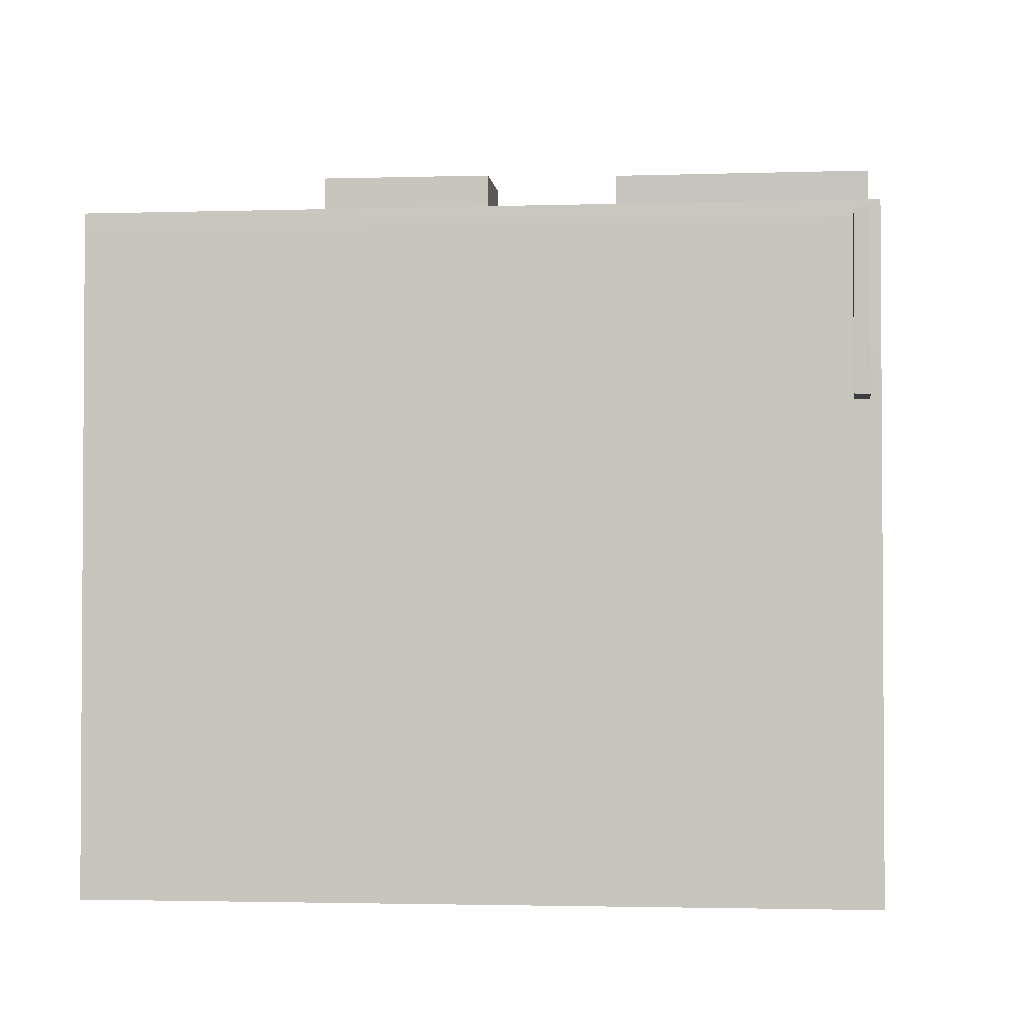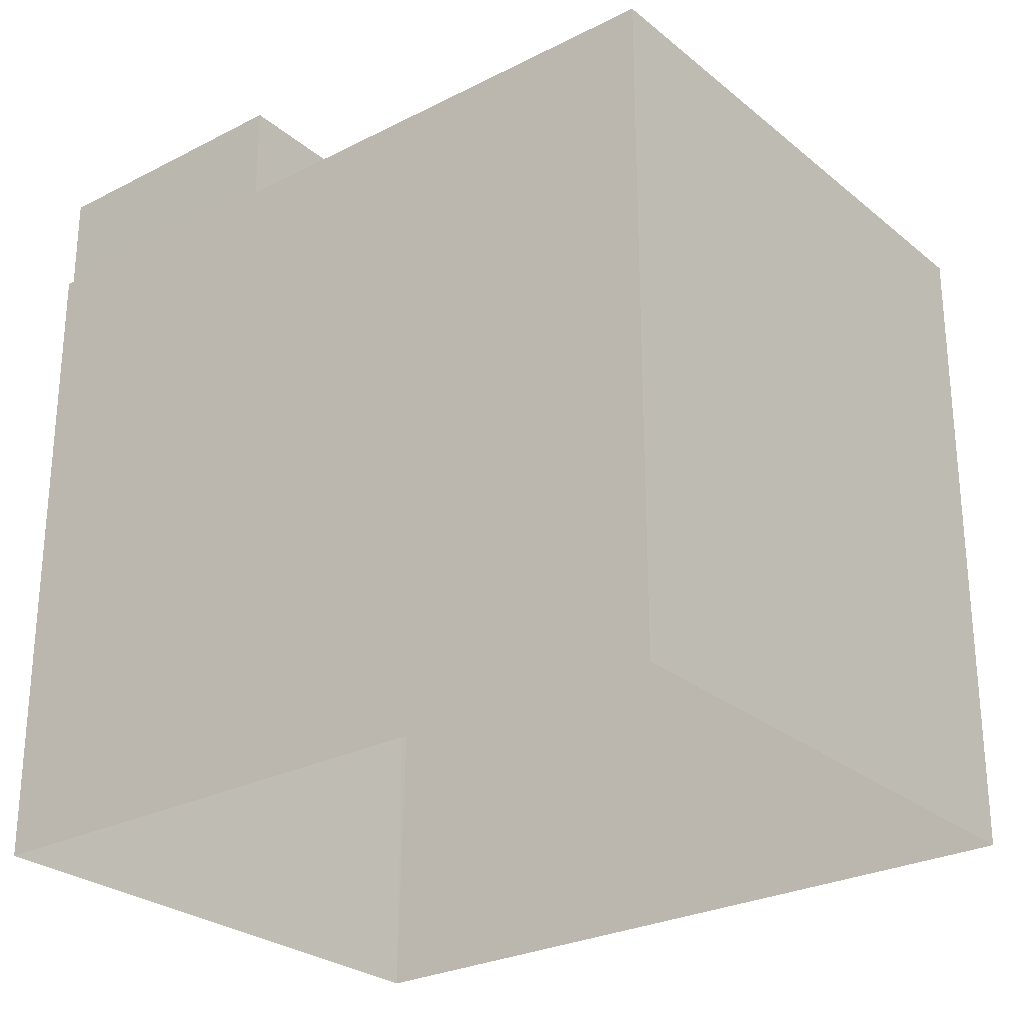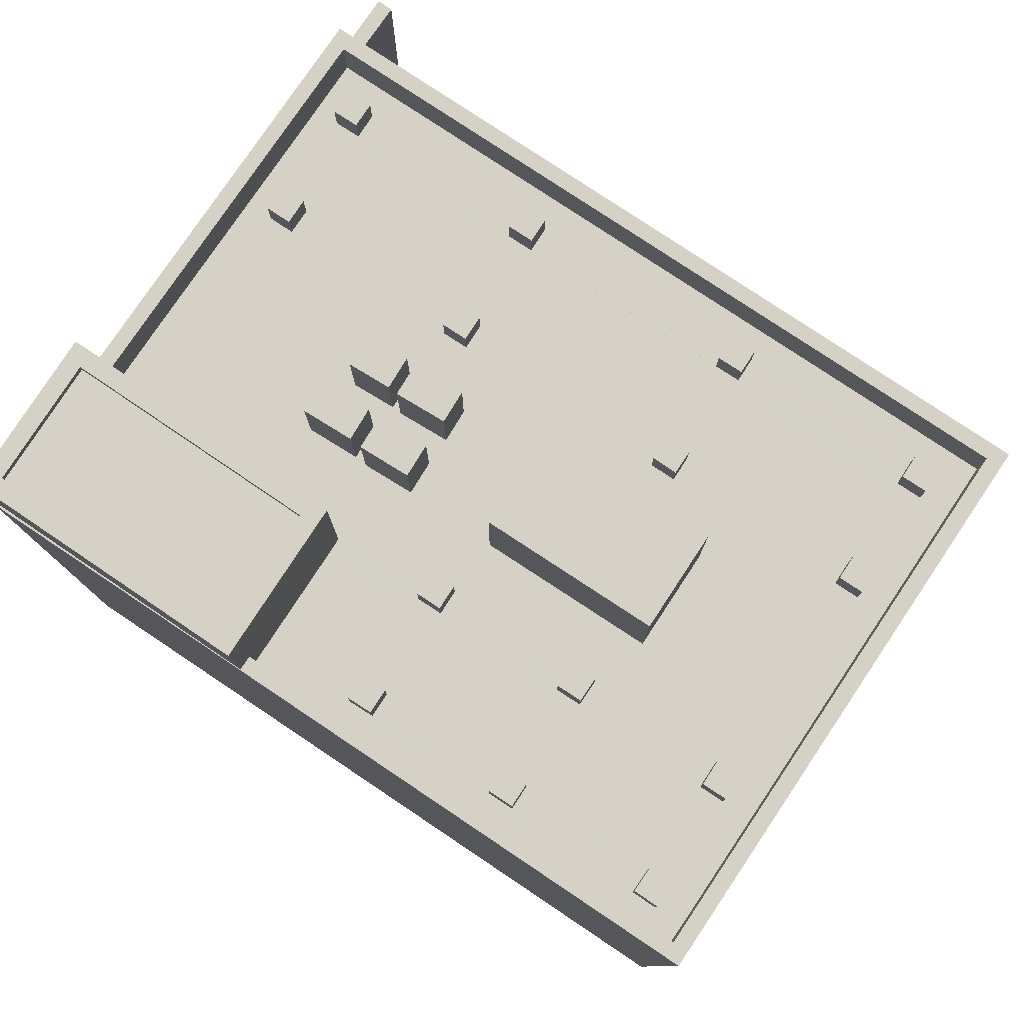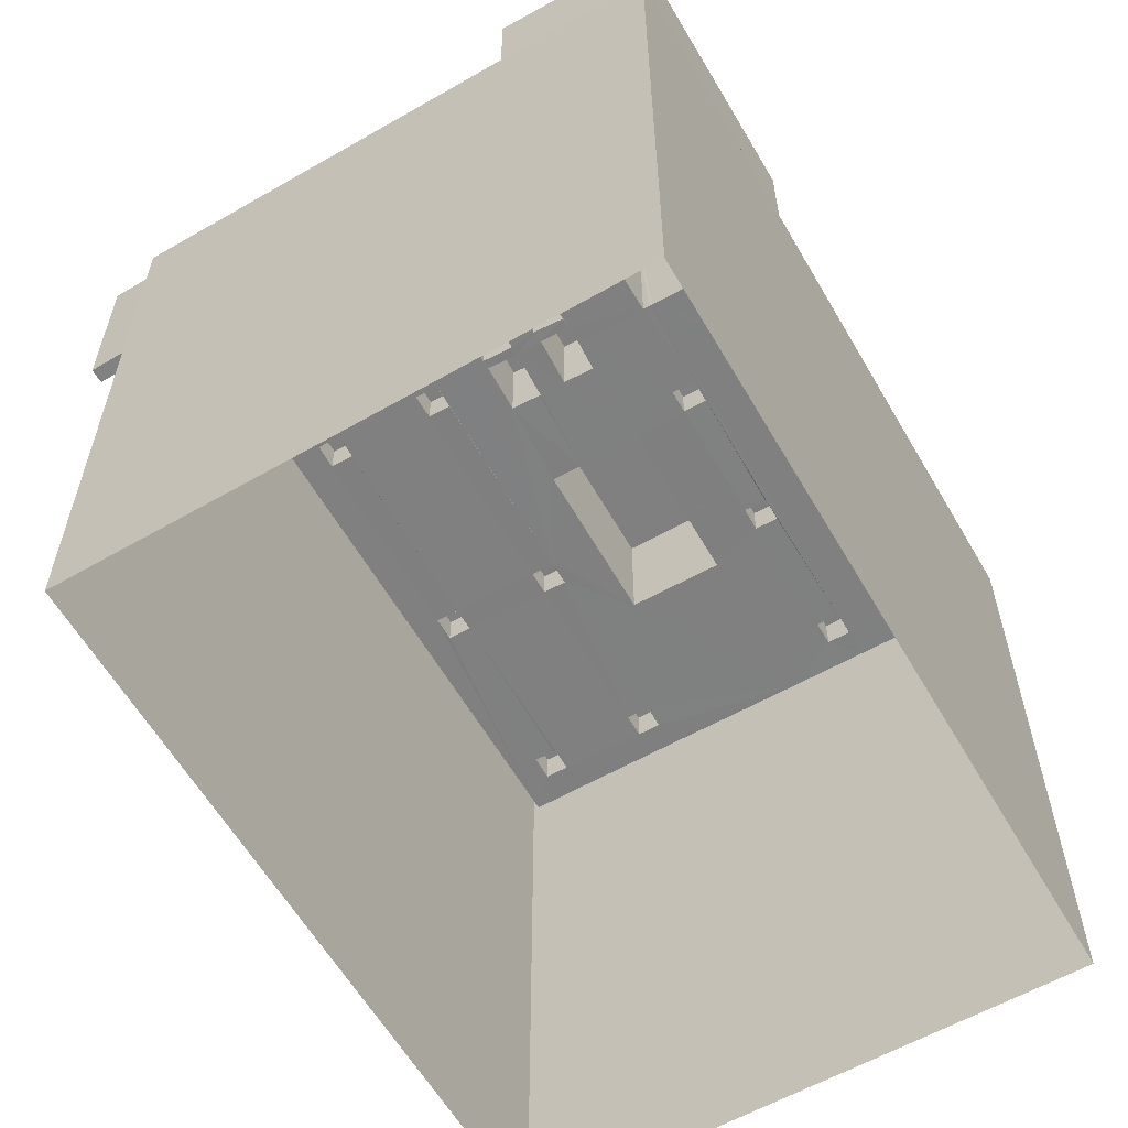
<metadata>
{"format":"obj","ext":"obj","renderer":"f3d","projection":"perspective","resolution":1024,"background":"white","views":[{"elev":-2.3,"azim":178.2,"up":"+Z"},{"elev":-27.0,"azim":30.2,"up":"+Z"},{"elev":79.5,"azim":25.5,"up":"+Z"},{"elev":-60.0,"azim":-68.2,"up":"+Z"}]}
</metadata>
<code>
v -8.858e+04 -9.882e+04 9.436
v -8.86e+04 -9.88e+04 9.437
v -8.858e+04 -9.881e+04 9.437
v -8.86e+04 -9.882e+04 9.436
v -8.859e+04 -9.88e+04 21.87
v -8.859e+04 -9.88e+04 21.87
v -8.859e+04 -9.88e+04 21.87
v -8.859e+04 -9.88e+04 21.87
v -8.859e+04 -9.882e+04 29.39
v -8.859e+04 -9.881e+04 29.39
v -8.859e+04 -9.882e+04 29.39
v -8.86e+04 -9.881e+04 29.39
v -8.86e+04 -9.881e+04 29.39
v -8.86e+04 -9.882e+04 29.39
v -8.86e+04 -9.882e+04 29.39
v -8.859e+04 -9.881e+04 29.39
v -8.858e+04 -9.881e+04 26.34
v -8.858e+04 -9.881e+04 26.34
v -8.858e+04 -9.881e+04 26.34
v -8.858e+04 -9.881e+04 26.34
v -8.858e+04 -9.881e+04 26.34
v -8.858e+04 -9.881e+04 26.34
v -8.858e+04 -9.881e+04 26.34
v -8.858e+04 -9.881e+04 26.34
v -8.859e+04 -9.88e+04 26.37
v -8.859e+04 -9.88e+04 26.37
v -8.859e+04 -9.88e+04 26.37
v -8.859e+04 -9.88e+04 26.37
v -8.858e+04 -9.881e+04 26.34
v -8.858e+04 -9.881e+04 26.34
v -8.858e+04 -9.881e+04 26.34
v -8.858e+04 -9.881e+04 26.34
v -8.859e+04 -9.881e+04 25.48
v -8.86e+04 -9.88e+04 25.48
v -8.86e+04 -9.881e+04 25.48
v -8.858e+04 -9.881e+04 25.48
v -8.858e+04 -9.881e+04 25.48
v -8.858e+04 -9.881e+04 25.48
v -8.86e+04 -9.881e+04 25.48
v -8.858e+04 -9.881e+04 25.48
v -8.859e+04 -9.881e+04 25.48
v -8.86e+04 -9.881e+04 25.48
v -8.859e+04 -9.881e+04 25.48
v -8.858e+04 -9.881e+04 25.48
v -8.858e+04 -9.881e+04 25.48
v -8.859e+04 -9.881e+04 25.48
v -8.858e+04 -9.881e+04 25.48
v -8.858e+04 -9.881e+04 25.48
v -8.858e+04 -9.881e+04 25.48
v -8.858e+04 -9.881e+04 25.48
v -8.858e+04 -9.881e+04 25.48
v -8.858e+04 -9.881e+04 25.48
v -8.858e+04 -9.881e+04 25.48
v -8.858e+04 -9.881e+04 25.48
v -8.858e+04 -9.881e+04 25.48
v -8.858e+04 -9.881e+04 25.48
v -8.859e+04 -9.881e+04 25.48
v -8.859e+04 -9.881e+04 25.48
v -8.859e+04 -9.881e+04 25.48
v -8.859e+04 -9.881e+04 25.48
v -8.859e+04 -9.881e+04 25.48
v -8.859e+04 -9.88e+04 25.48
v -8.859e+04 -9.88e+04 25.48
v -8.86e+04 -9.88e+04 25.48
v -8.858e+04 -9.881e+04 25.48
v -8.858e+04 -9.881e+04 25.48
v -8.859e+04 -9.881e+04 25.48
v -8.86e+04 -9.88e+04 25.48
v -8.859e+04 -9.881e+04 25.48
v -8.858e+04 -9.881e+04 25.48
v -8.858e+04 -9.881e+04 25.48
v -8.859e+04 -9.88e+04 25.48
v -8.858e+04 -9.881e+04 25.48
v -8.859e+04 -9.88e+04 25.48
v -8.859e+04 -9.88e+04 25.48
v -8.859e+04 -9.88e+04 25.48
v -8.859e+04 -9.88e+04 25.48
v -8.859e+04 -9.88e+04 25.48
v -8.859e+04 -9.881e+04 26.34
v -8.859e+04 -9.881e+04 26.34
v -8.859e+04 -9.881e+04 26.34
v -8.859e+04 -9.881e+04 26.34
v -8.859e+04 -9.881e+04 26.34
v -8.859e+04 -9.88e+04 26.34
v -8.859e+04 -9.88e+04 26.34
v -8.859e+04 -9.881e+04 26.34
v -8.86e+04 -9.881e+04 26.78
v -8.859e+04 -9.88e+04 26.78
v -8.86e+04 -9.881e+04 26.78
v -8.86e+04 -9.88e+04 26.78
v -8.86e+04 -9.882e+04 26.78
v -8.86e+04 -9.882e+04 26.78
v -8.859e+04 -9.881e+04 26.34
v -8.859e+04 -9.881e+04 26.34
v -8.859e+04 -9.881e+04 26.34
v -8.859e+04 -9.881e+04 26.34
v -8.859e+04 -9.88e+04 26.34
v -8.859e+04 -9.88e+04 26.34
v -8.859e+04 -9.88e+04 26.34
v -8.859e+04 -9.88e+04 26.34
v -8.859e+04 -9.881e+04 25.48
v -8.859e+04 -9.881e+04 25.48
v -8.859e+04 -9.881e+04 25.48
v -8.859e+04 -9.881e+04 25.48
v -8.859e+04 -9.881e+04 25.48
v -8.859e+04 -9.881e+04 25.48
v -8.859e+04 -9.881e+04 25.48
v -8.859e+04 -9.881e+04 25.48
v -8.859e+04 -9.881e+04 25.48
v -8.859e+04 -9.881e+04 25.48
v -8.859e+04 -9.881e+04 25.48
v -8.86e+04 -9.881e+04 25.48
v -8.86e+04 -9.881e+04 25.48
v -8.859e+04 -9.881e+04 25.48
v -8.859e+04 -9.881e+04 25.48
v -8.859e+04 -9.881e+04 25.48
v -8.859e+04 -9.881e+04 25.48
v -8.859e+04 -9.881e+04 25.48
v -8.859e+04 -9.881e+04 25.48
v -8.859e+04 -9.881e+04 25.48
v -8.859e+04 -9.881e+04 27.64
v -8.859e+04 -9.881e+04 27.64
v -8.859e+04 -9.881e+04 27.64
v -8.859e+04 -9.881e+04 27.64
v -8.86e+04 -9.882e+04 26.78
v -8.859e+04 -9.882e+04 26.78
v -8.858e+04 -9.882e+04 26.78
v -8.859e+04 -9.882e+04 26.78
v -8.858e+04 -9.882e+04 26.78
v -8.858e+04 -9.882e+04 26.34
v -8.858e+04 -9.882e+04 26.34
v -8.858e+04 -9.882e+04 26.34
v -8.858e+04 -9.882e+04 26.34
v -8.858e+04 -9.881e+04 28.66
v -8.859e+04 -9.881e+04 28.66
v -8.859e+04 -9.881e+04 28.66
v -8.858e+04 -9.881e+04 28.66
v -8.858e+04 -9.881e+04 26.34
v -8.858e+04 -9.881e+04 26.34
v -8.858e+04 -9.881e+04 26.34
v -8.858e+04 -9.881e+04 26.34
v -8.858e+04 -9.881e+04 26.78
v -8.858e+04 -9.881e+04 26.78
v -8.859e+04 -9.882e+04 26.34
v -8.859e+04 -9.882e+04 26.34
v -8.859e+04 -9.882e+04 26.34
v -8.859e+04 -9.882e+04 26.34
v -8.858e+04 -9.882e+04 25.48
v -8.858e+04 -9.882e+04 25.48
v -8.858e+04 -9.882e+04 25.48
v -8.859e+04 -9.882e+04 25.48
v -8.859e+04 -9.882e+04 25.48
v -8.859e+04 -9.882e+04 25.48
v -8.858e+04 -9.882e+04 25.48
v -8.859e+04 -9.881e+04 27.65
v -8.859e+04 -9.881e+04 27.65
v -8.859e+04 -9.881e+04 27.65
v -8.859e+04 -9.881e+04 27.65
v -8.858e+04 -9.881e+04 25.48
v -8.858e+04 -9.881e+04 25.48
v -8.859e+04 -9.881e+04 25.48
v -8.858e+04 -9.881e+04 25.48
v -8.858e+04 -9.881e+04 25.48
v -8.859e+04 -9.881e+04 25.48
v -8.859e+04 -9.881e+04 25.48
v -8.859e+04 -9.881e+04 25.48
v -8.859e+04 -9.881e+04 25.48
v -8.859e+04 -9.881e+04 26.34
v -8.859e+04 -9.881e+04 26.34
v -8.859e+04 -9.881e+04 26.34
v -8.859e+04 -9.881e+04 26.34
v -8.858e+04 -9.882e+04 26.34
v -8.858e+04 -9.881e+04 26.34
v -8.858e+04 -9.881e+04 26.34
v -8.858e+04 -9.882e+04 26.34
v -8.859e+04 -9.881e+04 27.64
v -8.859e+04 -9.881e+04 27.64
v -8.859e+04 -9.881e+04 27.64
v -8.859e+04 -9.881e+04 27.64
v -8.859e+04 -9.881e+04 29.14
v -8.86e+04 -9.882e+04 29.14
v -8.859e+04 -9.882e+04 29.14
v -8.86e+04 -9.881e+04 29.14
v -8.859e+04 -9.881e+04 25.48
v -8.859e+04 -9.882e+04 25.48
v -8.859e+04 -9.882e+04 25.48
v -8.858e+04 -9.882e+04 25.48
v -8.858e+04 -9.882e+04 25.48
v -8.858e+04 -9.882e+04 25.48
v -8.858e+04 -9.882e+04 25.48
v -8.858e+04 -9.882e+04 25.48
v -8.858e+04 -9.882e+04 25.48
v -8.858e+04 -9.882e+04 25.48
v -8.858e+04 -9.882e+04 25.48
v -8.859e+04 -9.882e+04 25.48
v -8.858e+04 -9.882e+04 25.48
v -8.859e+04 -9.882e+04 25.48
v -8.858e+04 -9.882e+04 25.48
v -8.858e+04 -9.882e+04 26.34
v -8.858e+04 -9.882e+04 26.34
v -8.858e+04 -9.882e+04 26.34
v -8.858e+04 -9.882e+04 26.34
v -8.858e+04 -9.882e+04 26.34
v -8.858e+04 -9.882e+04 26.34
v -8.858e+04 -9.882e+04 26.34
v -8.858e+04 -9.882e+04 26.34
v -8.859e+04 -9.881e+04 25.48
v -8.859e+04 -9.881e+04 25.48
v -8.859e+04 -9.881e+04 25.48
v -8.859e+04 -9.881e+04 25.48
v -8.86e+04 -9.881e+04 25.48
v -8.858e+04 -9.882e+04 25.48
v -8.858e+04 -9.882e+04 25.48
v -8.858e+04 -9.881e+04 25.48
v -8.859e+04 -9.881e+04 25.48
v -8.859e+04 -9.881e+04 25.48
v -8.859e+04 -9.881e+04 25.48
v -8.858e+04 -9.882e+04 25.48
v -8.858e+04 -9.882e+04 25.48
v -8.858e+04 -9.882e+04 25.48
v -8.859e+04 -9.881e+04 25.48
v -8.858e+04 -9.881e+04 25.48
v -8.858e+04 -9.882e+04 25.48
v -8.859e+04 -9.881e+04 27.65
v -8.859e+04 -9.881e+04 27.65
v -8.859e+04 -9.881e+04 27.65
v -8.859e+04 -9.881e+04 27.65
v -8.858e+04 -9.882e+04 25.48
v -8.858e+04 -9.881e+04 21.87
v -8.858e+04 -9.881e+04 26.37
f 1 2 3
f 1 4 2
f 5 6 7
f 5 8 6
f 9 10 11
f 12 13 14
f 15 12 14
f 10 13 12
f 11 10 16
f 16 10 12
f 17 18 19
f 17 20 18
f 21 22 23
f 24 21 23
f 25 26 27
f 28 25 27
f 11 14 9
f 11 15 14
f 29 30 31
f 32 29 31
f 33 34 35
f 36 37 38
f 39 40 41
f 42 39 41
f 43 44 34
f 37 45 38
f 46 33 35
f 47 48 49
f 47 49 50
f 51 44 50
f 52 53 51
f 54 55 45
f 44 56 50
f 56 57 40
f 58 43 59
f 49 38 55
f 59 34 33
f 58 60 43
f 55 52 49
f 41 40 57
f 57 56 61
f 43 61 44
f 43 34 59
f 55 38 45
f 52 50 49
f 52 51 50
f 61 56 44
f 62 63 64
f 65 66 63
f 34 44 67
f 68 34 69
f 45 66 70
f 54 45 70
f 51 53 71
f 65 67 44
f 72 62 64
f 51 71 73
f 65 73 66
f 71 70 66
f 74 63 62
f 75 76 74
f 75 77 76
f 34 67 69
f 67 65 78
f 76 78 63
f 65 63 78
f 71 66 73
f 76 63 74
f 79 80 81
f 82 79 81
f 83 84 85
f 83 86 84
f 87 88 89
f 88 90 89
f 89 91 92
f 90 91 89
f 93 94 95
f 96 93 95
f 97 98 99
f 97 100 98
f 101 102 103
f 104 105 103
f 106 107 108
f 108 109 106
f 110 111 112
f 111 113 112
f 114 113 111
f 102 115 107
f 116 101 117
f 102 104 103
f 118 114 111
f 119 114 118
f 107 118 108
f 119 115 120
f 116 115 102
f 116 102 101
f 115 118 107
f 115 119 118
f 121 122 123
f 124 121 123
f 91 125 92
f 126 127 128
f 126 91 129
f 126 125 91
f 126 129 127
f 75 69 77
f 69 75 68
f 64 68 72
f 68 75 72
f 130 131 132
f 130 133 131
f 134 135 136
f 137 134 136
f 138 139 140
f 141 138 140
f 142 143 90
f 88 142 90
f 144 145 146
f 144 147 145
f 148 149 150
f 151 152 153
f 148 154 149
f 154 152 149
f 153 152 154
f 155 156 157
f 158 155 157
f 36 159 37
f 47 160 48
f 161 39 113
f 48 160 162
f 159 36 162
f 160 163 159
f 40 39 164
f 47 40 160
f 161 113 114
f 120 165 119
f 164 39 161
f 165 164 119
f 117 101 166
f 166 164 165
f 101 167 166
f 167 160 40
f 160 159 162
f 40 164 166
f 167 40 166
f 168 169 170
f 171 168 170
f 172 173 174
f 175 172 174
f 176 177 178
f 176 179 177
f 180 181 182
f 180 183 181
f 184 151 153
f 185 153 186
f 150 187 148
f 184 188 189
f 190 187 150
f 189 191 192
f 190 192 187
f 191 193 194
f 188 195 196
f 197 195 188
f 184 185 197
f 191 198 193
f 192 191 187
f 189 188 198
f 184 153 185
f 184 197 188
f 189 198 191
f 199 200 201
f 202 199 201
f 58 41 60
f 42 41 58
f 35 42 46
f 42 58 46
f 142 129 143
f 142 127 129
f 203 204 205
f 206 203 205
f 207 208 209
f 208 210 211
f 112 211 210
f 190 212 192
f 212 190 159
f 112 210 110
f 163 213 159
f 214 215 216
f 163 103 214
f 103 105 217
f 213 218 219
f 214 216 220
f 217 208 207
f 103 217 215
f 109 210 208
f 109 221 106
f 213 222 218
f 105 221 208
f 213 212 159
f 163 214 222
f 163 222 213
f 214 103 215
f 217 105 208
f 221 109 208
f 193 154 194
f 153 154 186
f 195 223 196
f 193 223 154
f 186 154 195
f 154 223 195
f 224 225 226
f 224 227 225
f 218 189 219
f 189 228 184
f 209 184 207
f 216 228 220
f 189 218 228
f 207 184 216
f 184 228 216
f 46 81 80
f 33 46 80
f 118 179 108
f 118 177 179
f 165 121 166
f 165 122 121
f 12 181 183
f 12 15 181
f 205 194 206
f 206 194 154
f 191 194 205
f 216 171 170
f 207 216 170
f 47 138 141
f 47 50 138
f 83 67 86
f 83 69 67
f 74 100 97
f 75 74 97
f 151 184 128
f 152 151 128
f 209 208 10
f 184 209 10
f 126 128 9
f 9 128 10
f 128 184 10
f 15 182 181
f 15 11 182
f 187 191 205
f 204 187 205
f 223 130 196
f 130 132 196
f 132 188 196
f 229 3 5
f 25 143 230
f 25 90 143
f 5 3 2
f 2 90 8
f 5 2 8
f 8 90 28
f 25 28 90
f 65 18 20
f 73 65 20
f 41 57 93
f 96 41 93
f 135 134 160
f 167 135 160
f 185 145 147
f 197 185 147
f 14 13 92
f 14 92 125
f 13 89 92
f 149 127 150
f 150 127 190
f 190 127 159
f 159 127 142
f 37 159 142
f 45 142 66
f 45 37 142
f 228 172 175
f 228 218 172
f 107 106 157
f 106 158 157
f 106 221 158
f 12 183 180
f 16 12 180
f 36 32 31
f 162 36 31
f 96 95 60
f 96 60 41
f 95 43 60
f 208 87 10
f 10 87 13
f 208 211 87
f 13 87 89
f 70 71 23
f 22 70 23
f 210 109 176
f 109 108 179
f 109 179 176
f 6 26 7
f 6 27 26
f 24 55 21
f 24 52 55
f 201 200 219
f 201 219 189
f 200 213 219
f 225 227 164
f 161 225 164
f 148 203 206
f 154 148 206
f 63 88 64
f 88 87 39
f 64 88 68
f 87 211 112
f 68 88 34
f 34 88 35
f 113 87 112
f 35 88 42
f 42 88 39
f 39 87 113
f 36 29 32
f 36 38 29
f 40 141 140
f 40 47 141
f 178 177 118
f 111 178 118
f 73 20 17
f 51 73 17
f 217 170 169
f 217 207 170
f 189 202 201
f 189 192 202
f 203 187 204
f 203 148 187
f 5 230 229
f 5 25 230
f 188 132 131
f 198 188 131
f 133 198 131
f 133 193 198
f 58 79 82
f 58 59 79
f 125 9 14
f 125 126 9
f 28 27 6
f 8 28 6
f 72 97 99
f 72 75 97
f 51 17 19
f 44 51 19
f 228 175 220
f 175 174 220
f 174 214 220
f 222 174 173
f 222 214 174
f 213 200 199
f 212 213 199
f 94 43 95
f 94 61 43
f 40 140 139
f 56 40 139
f 167 101 135
f 101 103 136
f 135 101 136
f 31 30 48
f 31 48 162
f 30 49 48
f 216 168 171
f 216 215 168
f 56 139 138
f 50 56 138
f 160 137 163
f 160 134 137
f 46 82 81
f 46 58 82
f 91 90 2
f 4 91 2
f 107 156 102
f 107 157 156
f 77 83 85
f 85 76 77
f 69 83 77
f 25 7 26
f 25 5 7
f 3 229 1
f 1 229 129
f 230 143 129
f 229 230 129
f 152 127 149
f 152 128 127
f 62 99 98
f 62 72 99
f 163 136 103
f 163 137 136
f 195 147 144
f 195 197 147
f 165 120 122
f 120 115 123
f 122 120 123
f 217 169 168
f 215 217 168
f 22 21 54
f 22 54 70
f 21 55 54
f 124 123 115
f 116 124 115
f 142 63 66
f 142 88 63
f 65 19 18
f 65 44 19
f 172 222 173
f 172 218 222
f 11 180 182
f 11 16 180
f 156 155 104
f 102 156 104
f 49 30 29
f 38 49 29
f 227 224 119
f 164 227 119
f 114 225 161
f 114 226 225
f 116 117 124
f 117 166 121
f 117 121 124
f 186 144 146
f 186 195 144
f 57 94 93
f 57 61 94
f 212 199 202
f 192 212 202
f 74 98 100
f 74 62 98
f 67 84 86
f 67 78 84
f 185 146 145
f 185 186 146
f 59 80 79
f 59 33 80
f 84 76 85
f 84 78 76
f 119 226 114
f 119 224 226
f 111 110 178
f 110 210 176
f 178 110 176
f 1 91 4
f 1 129 91
f 24 23 53
f 24 53 52
f 23 71 53
f 221 105 158
f 105 104 155
f 158 105 155
f 223 133 130
f 223 193 133

</code>
